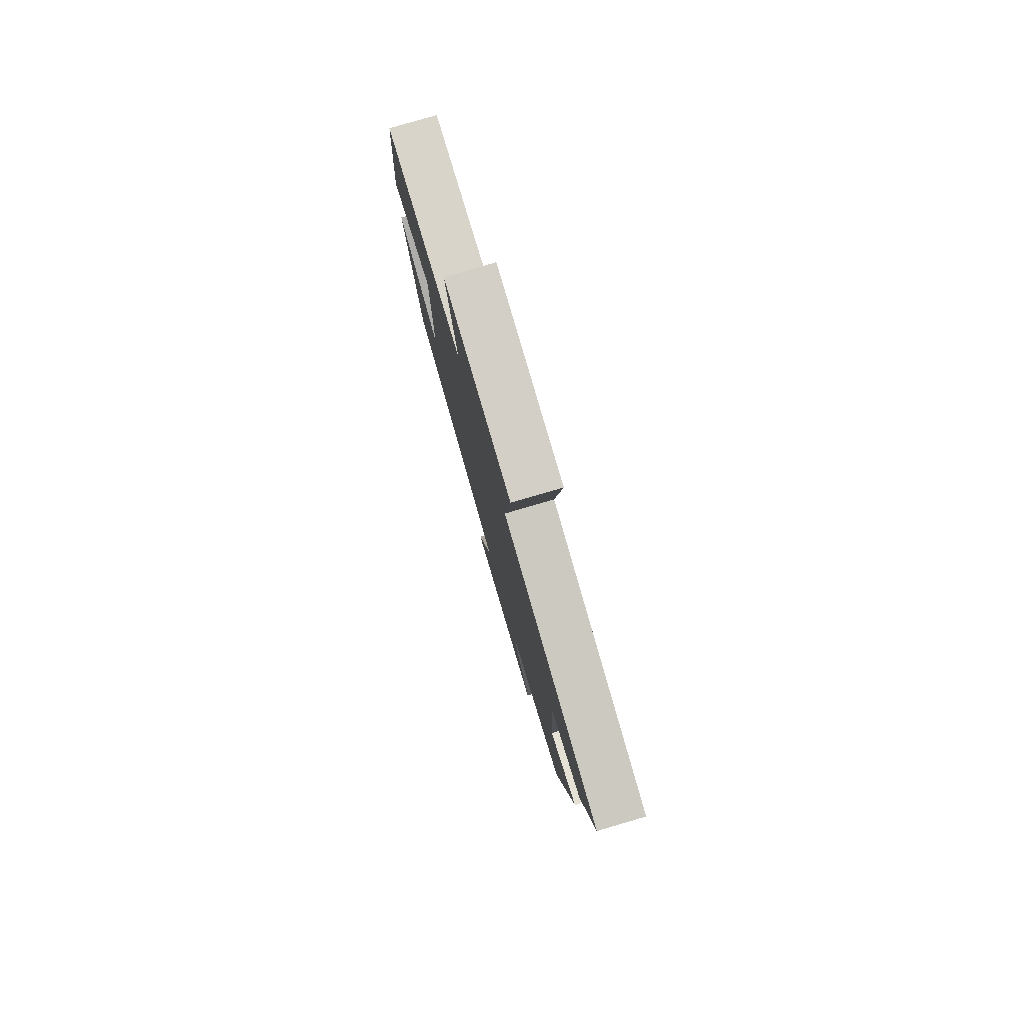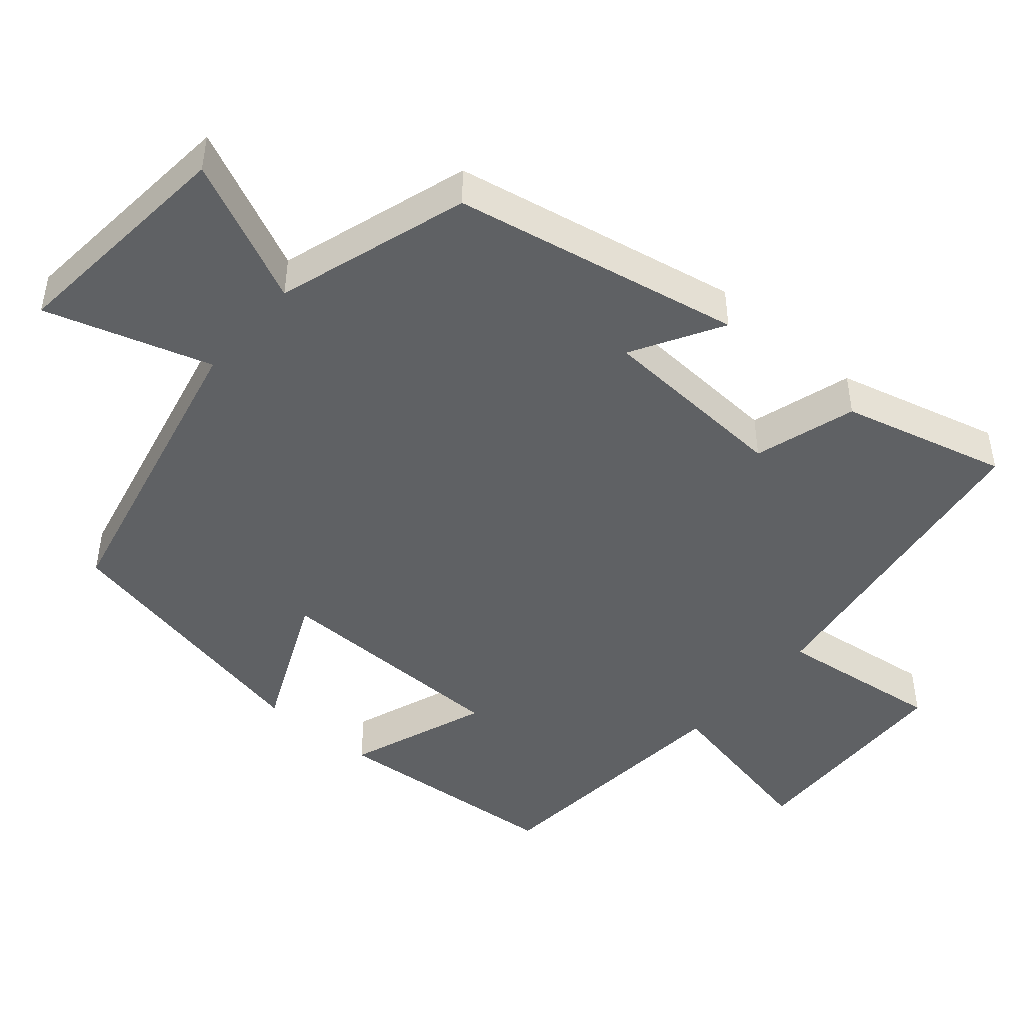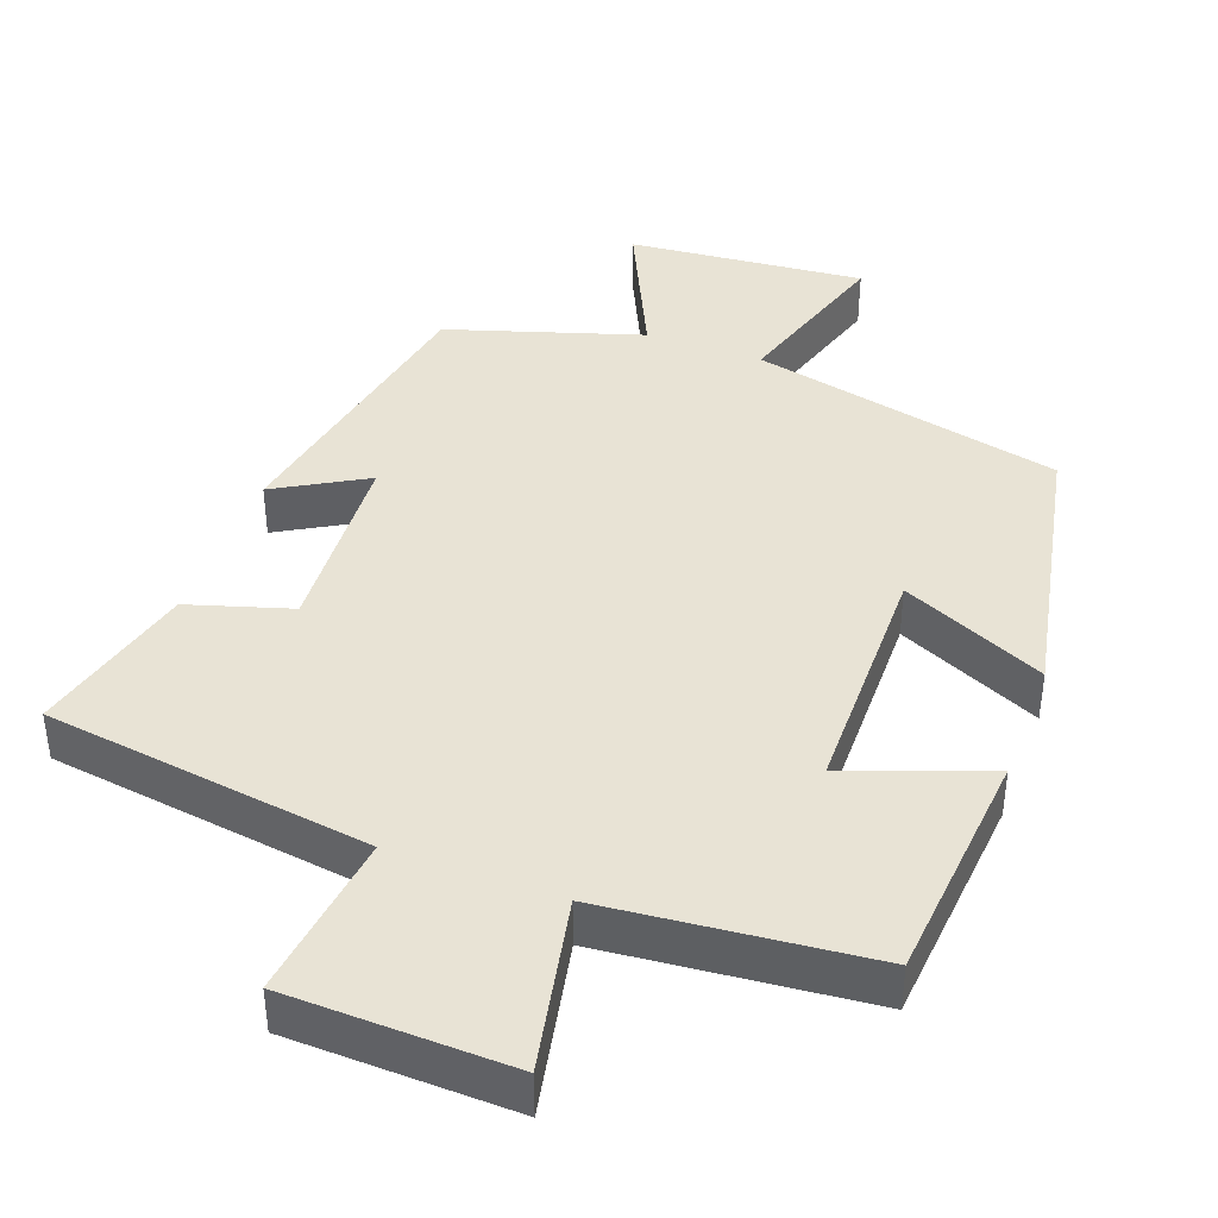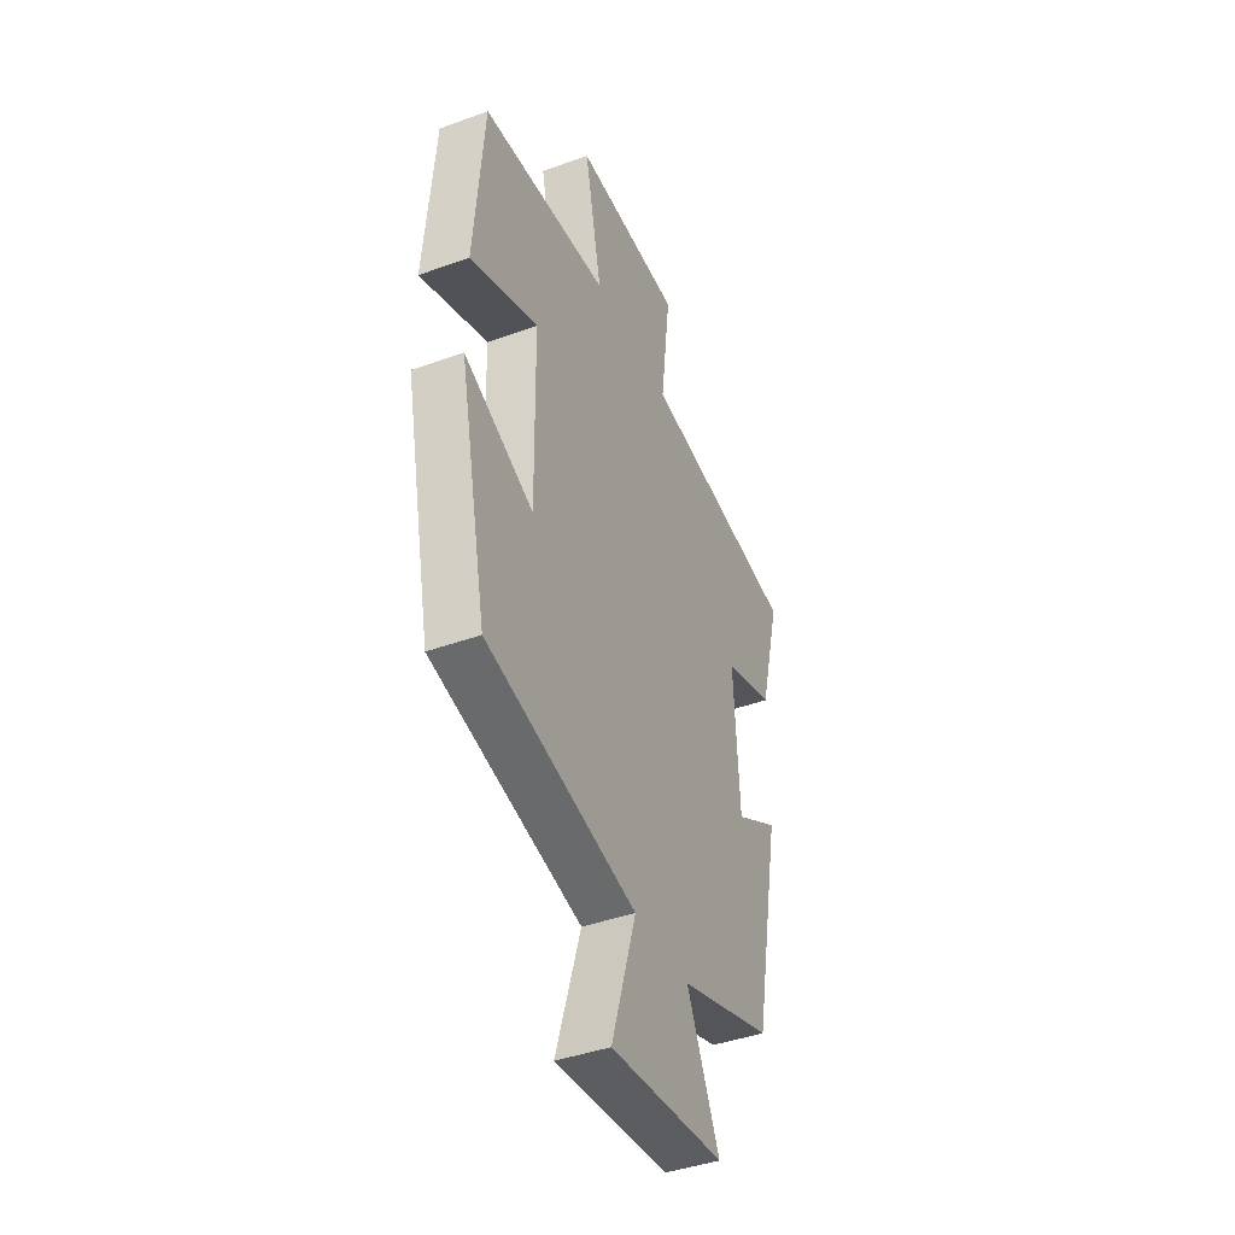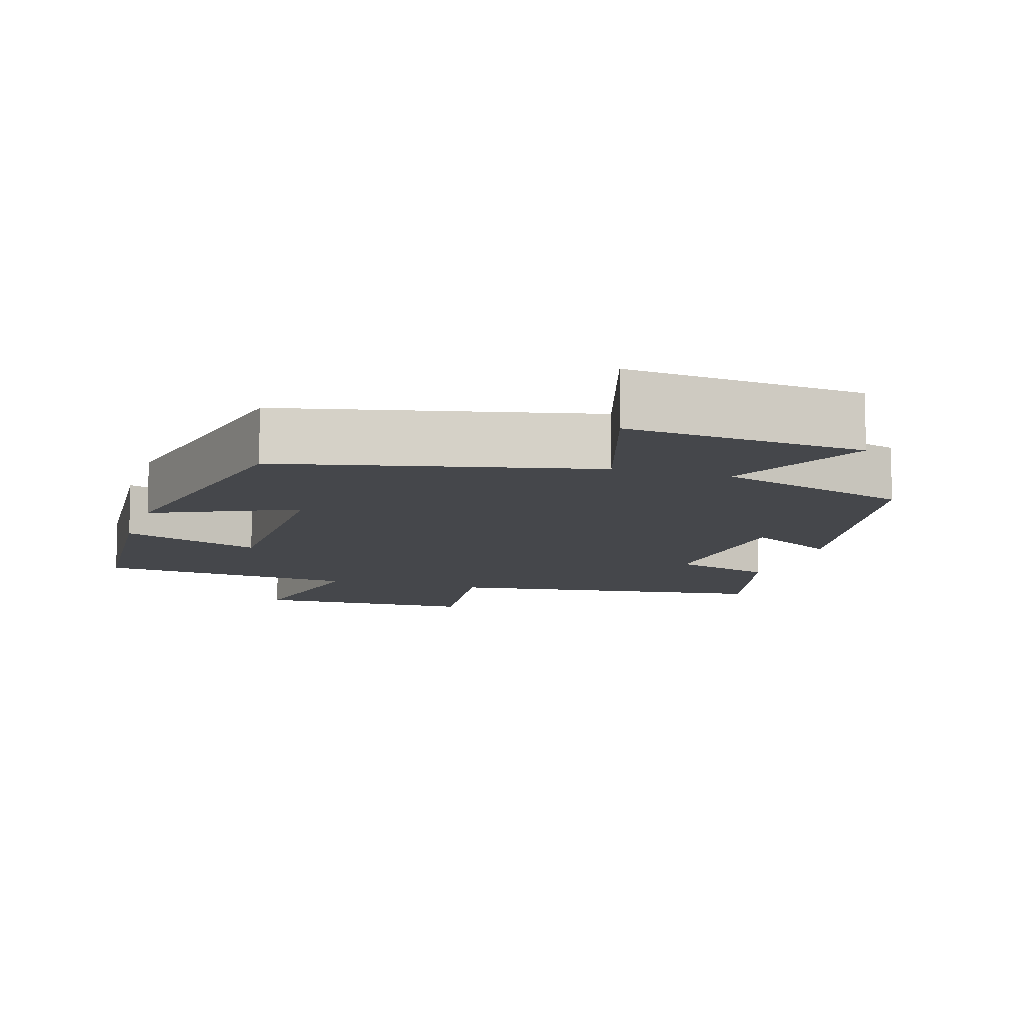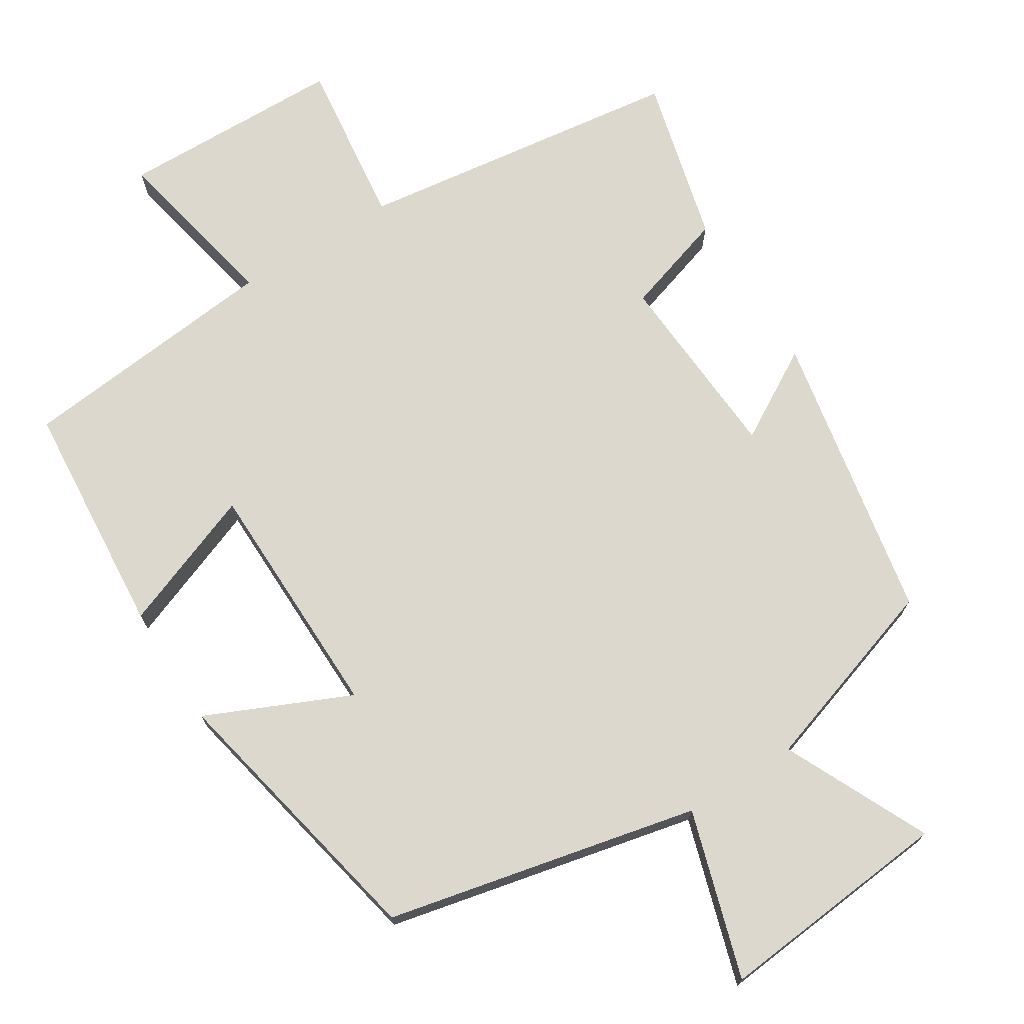
<metadata>
{"format":"obj","ext":"obj","renderer":"f3d","projection":"perspective","resolution":1024,"background":"white","views":[{"elev":79.8,"azim":-106.3,"up":"+Z"},{"elev":-46.4,"azim":-130.4,"up":"+Y"},{"elev":41.0,"azim":20.4,"up":"+Y"},{"elev":-41.9,"azim":113.6,"up":"+Z"},{"elev":-10.3,"azim":162.8,"up":"+Y"},{"elev":72.4,"azim":147.7,"up":"+Y"}]}
</metadata>
<code>
v 0.473 0.07 0.465
v 0.5 0.07 0.144
v 0.309 0.07 0.216
v 0.305 0.07 -0.114
v 0.5 0.07 -0.026
v 0.422 0.07 -0.405
v -0.002 0.07 -0.5
v 0.068 0.07 -0.727
v -0.254 0.07 -0.697
v -0.162 0.07 -0.5
v -0.425 0.07 -0.416
v -0.5 0.07 -0.021
v -0.377 0.07 -0.092
v -0.361 0.07 0.17
v -0.5 0.07 0.213
v -0.558 0.07 0.439
v -0.114 0.07 0.5
v -0.142 0.07 0.727
v 0.162 0.07 0.735
v 0.114 0.07 0.5
v 0.473 0 0.465
v 0.5 0 0.144
v 0.309 0 0.216
v 0.305 0 -0.114
v 0.5 0 -0.026
v 0.422 0 -0.405
v -0.002 0 -0.5
v 0.068 0 -0.727
v -0.254 0 -0.697
v -0.162 0 -0.5
v -0.425 0 -0.416
v -0.5 0 -0.021
v -0.377 0 -0.092
v -0.361 0 0.17
v -0.5 0 0.213
v -0.558 0 0.439
v -0.114 0 0.5
v -0.142 0 0.727
v 0.162 0 0.735
v 0.114 0 0.5
f 17 18 19 20
f 14 15 16 17
f 13 14 17 20
f 10 11 12 13
f 10 13 20 1
f 7 8 9 10
f 4 5 6 7
f 3 4 7 10
f 1 2 3
f 1 3 10
f 40 39 38 37
f 37 36 35 34
f 40 37 34 33
f 33 32 31 30
f 21 40 33 30
f 30 29 28 27
f 27 26 25 24
f 30 27 24 23
f 23 22 21
f 30 23 21
f 1 21 22 2
f 2 22 23 3
f 3 23 24 4
f 4 24 25 5
f 5 25 26 6
f 6 26 27 7
f 7 27 28 8
f 8 28 29 9
f 9 29 30 10
f 10 30 31 11
f 11 31 32 12
f 12 32 33 13
f 13 33 34 14
f 14 34 35 15
f 15 35 36 16
f 16 36 37 17
f 17 37 38 18
f 18 38 39 19
f 19 39 40 20
f 20 40 21 1

</code>
